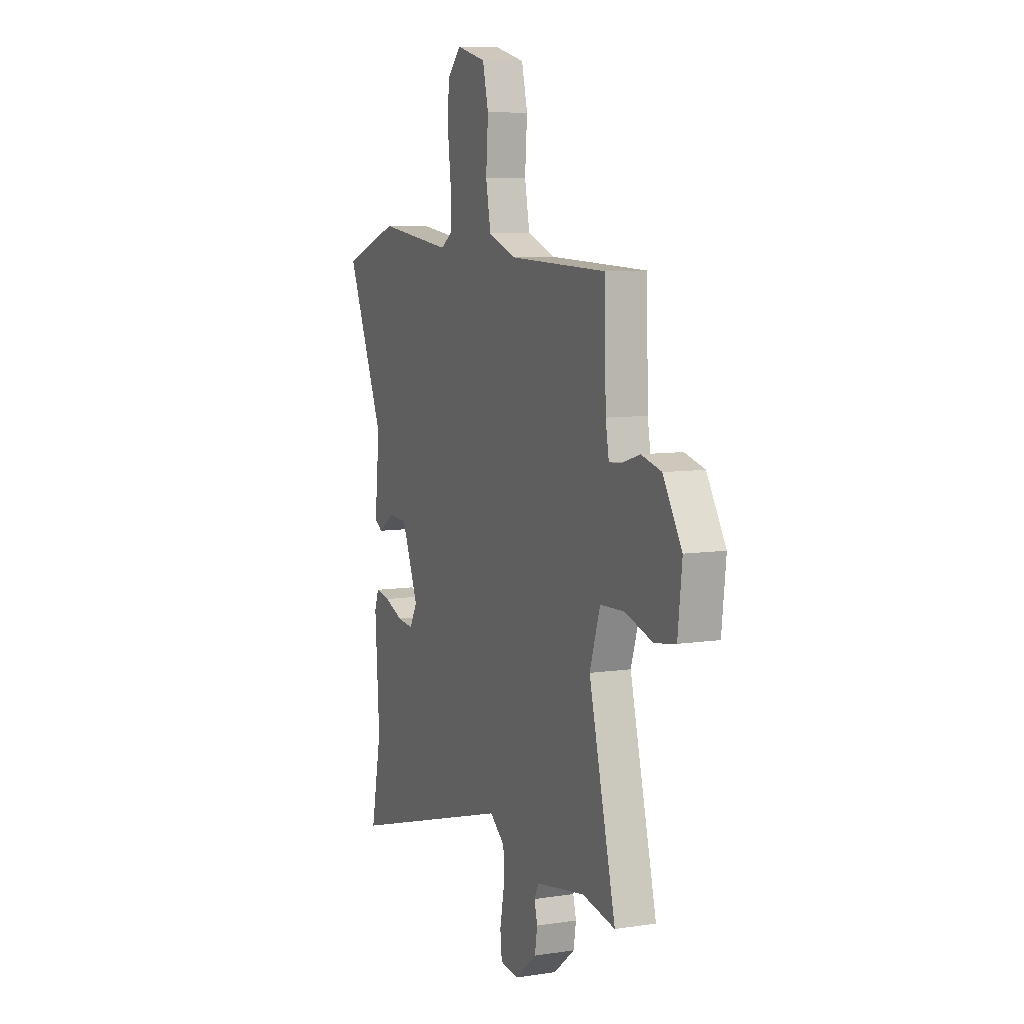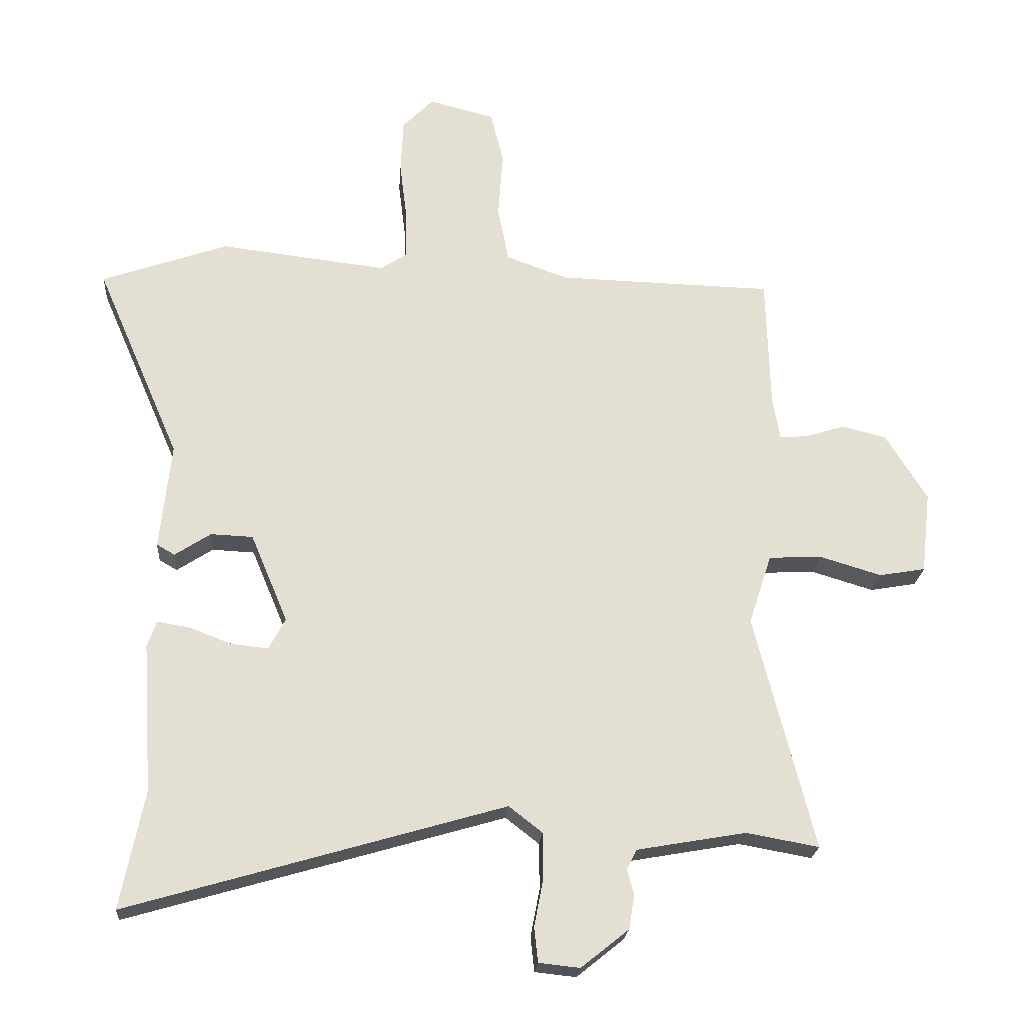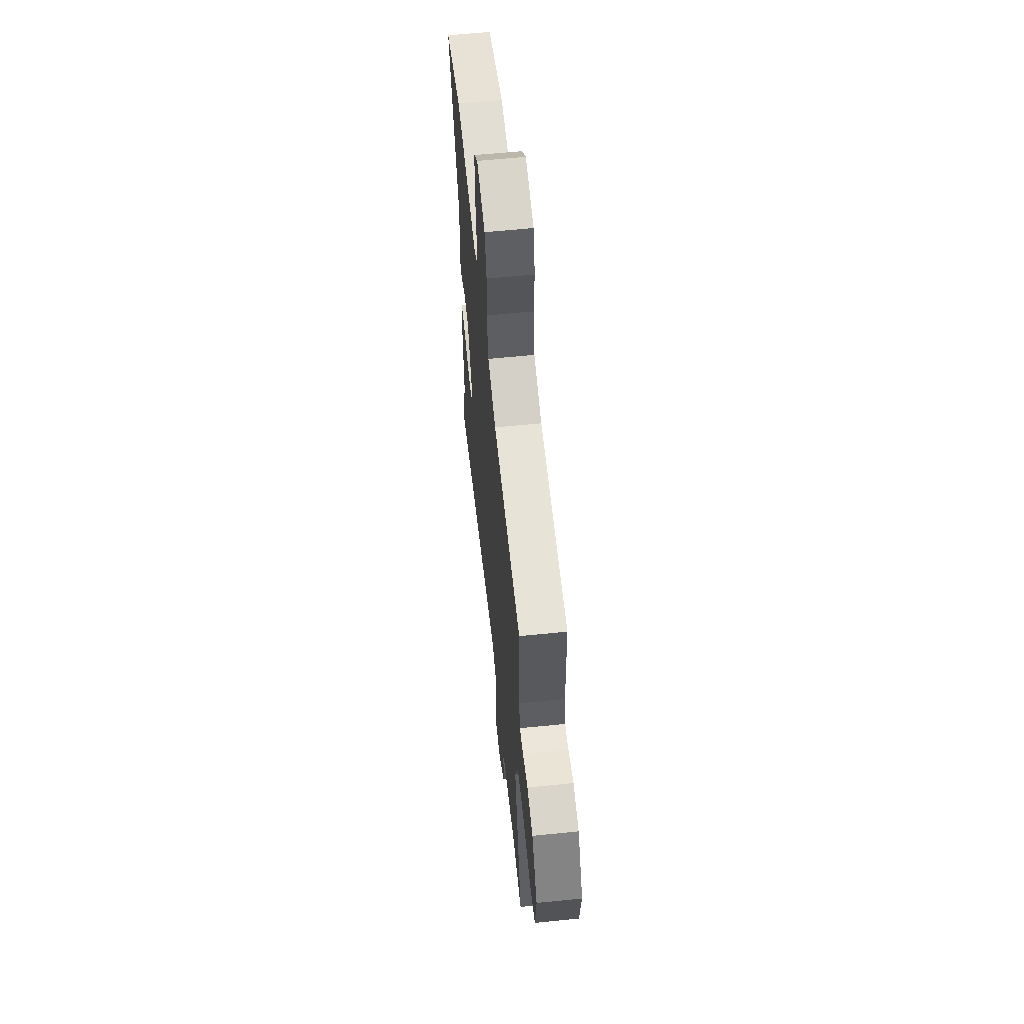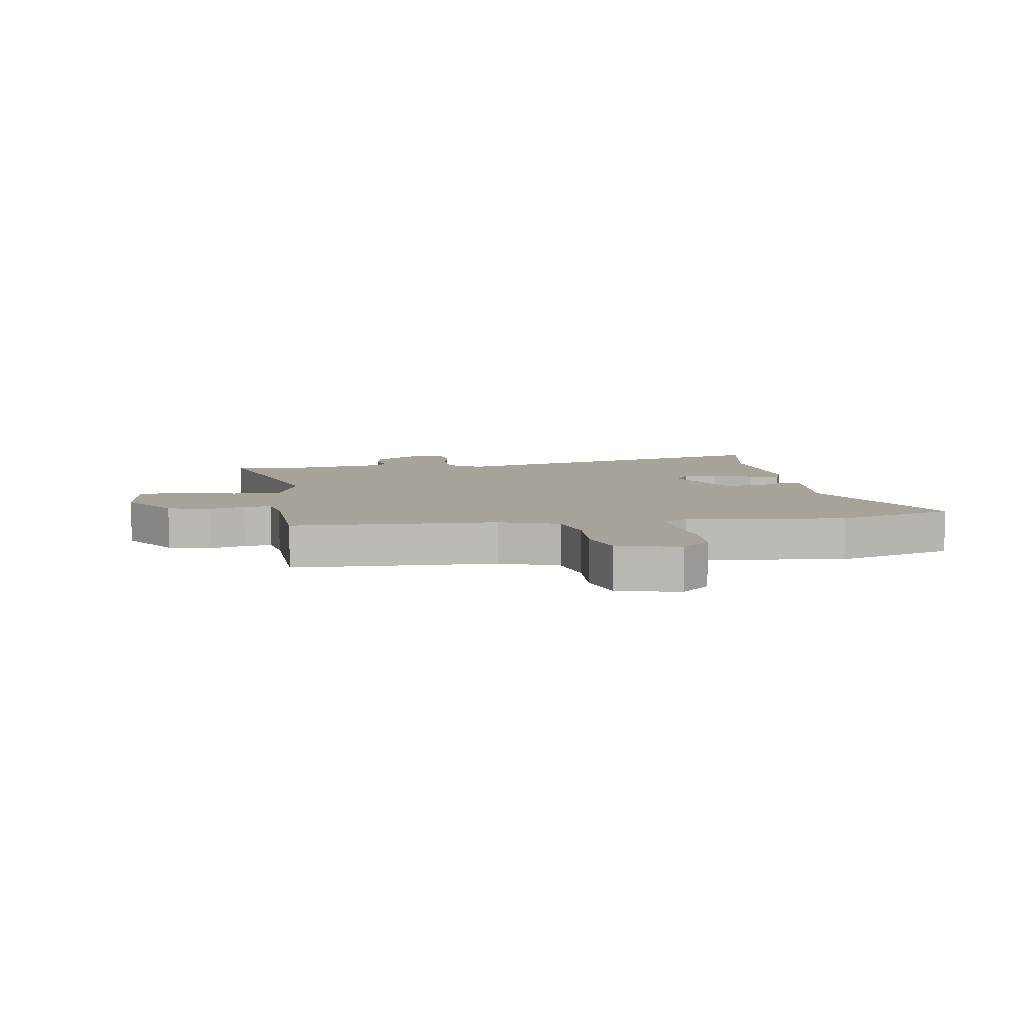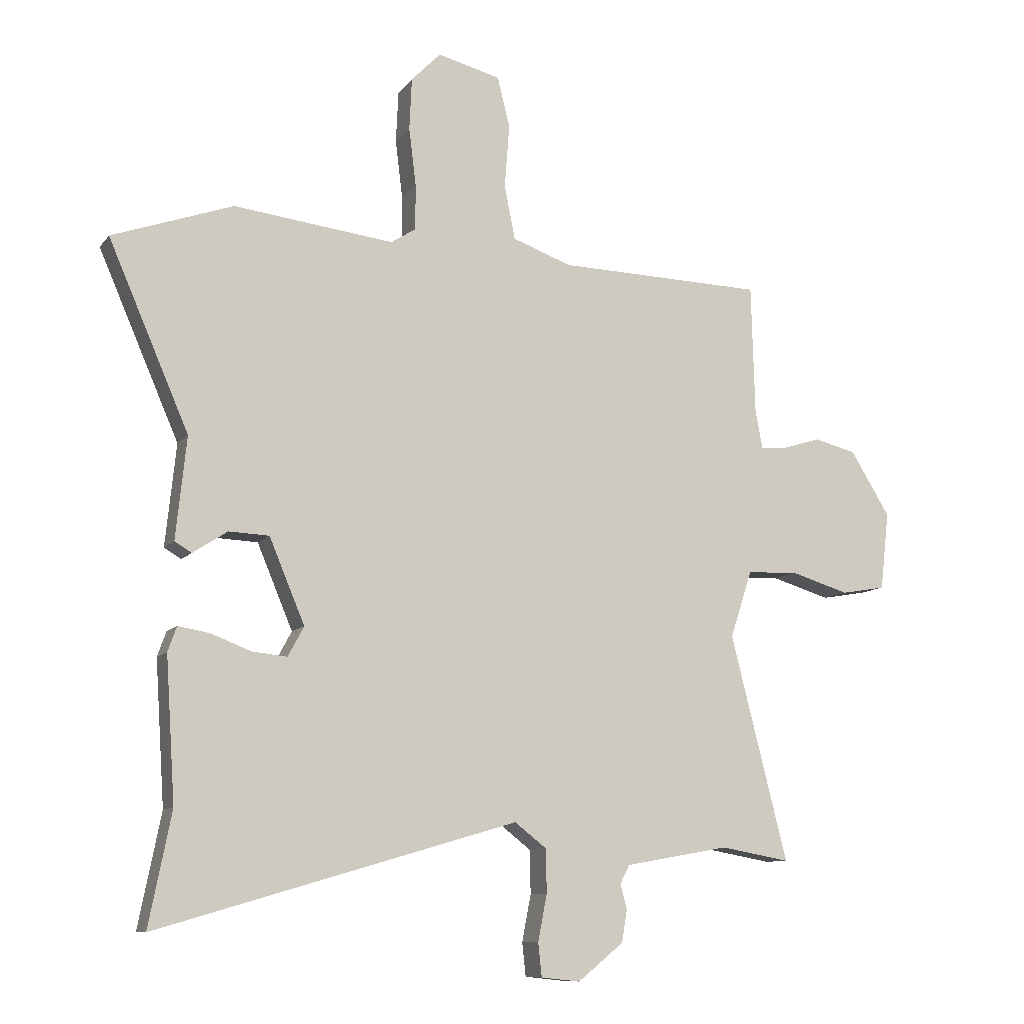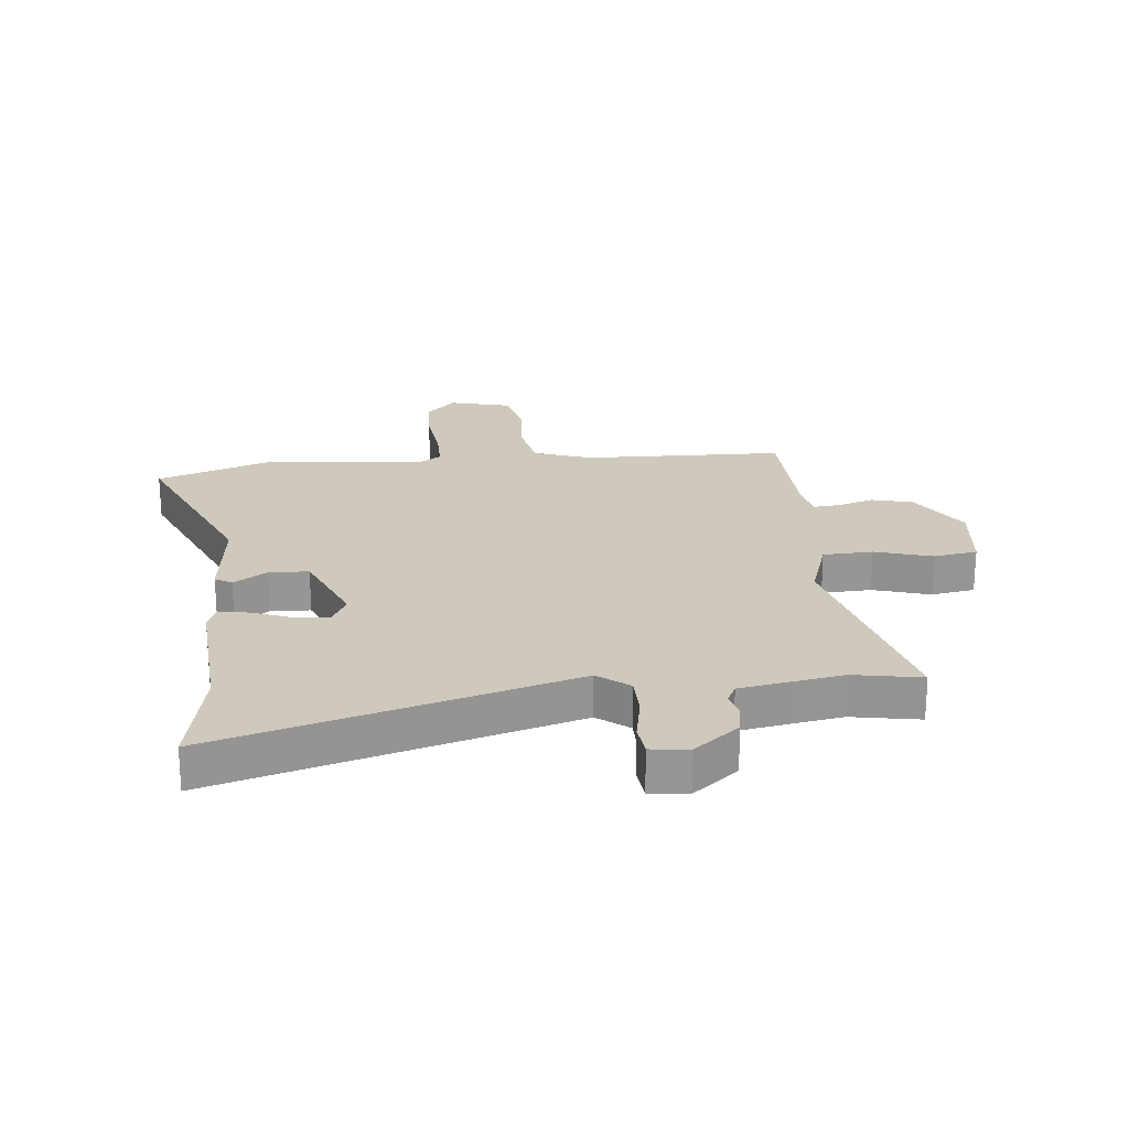
<metadata>
{"format":"obj","ext":"obj","renderer":"f3d","projection":"perspective","resolution":1024,"background":"white","views":[{"elev":8.1,"azim":-112.8,"up":"+Z"},{"elev":-22.5,"azim":175.8,"up":"+Z"},{"elev":60.8,"azim":-95.9,"up":"+Z"},{"elev":6.8,"azim":-8.9,"up":"+Y"},{"elev":-9.9,"azim":158.4,"up":"+Z"},{"elev":22.5,"azim":174.3,"up":"+Y"}]}
</metadata>
<code>
v 0.489 0.07 -0.444
v 0.527 0.07 -0.634
v -0.08 0.07 -0.457
v -0.134 0.07 -0.499
v -0.135 0.07 -0.572
v -0.12 0.07 -0.65
v -0.126 0.07 -0.706
v -0.192 0.07 -0.713
v -0.269 0.07 -0.651
v -0.278 0.07 -0.597
v -0.267 0.07 -0.555
v -0.283 0.07 -0.524
v -0.373 0.07 -0.508
v -0.459 0.07 -0.493
v -0.576 0.07 -0.514
v -0.48 0.07 -0.134
v -0.517 0.07 -0.021
v -0.603 0.07 -0.017
v -0.702 0.07 -0.047
v -0.777 0.07 -0.034
v -0.792 0.07 0.098
v -0.725 0.07 0.206
v -0.654 0.07 0.224
v -0.59 0.07 0.204
v -0.545 0.07 0.2
v -0.533 0.07 0.266
v -0.527 0.07 0.484
v -0.179 0.07 0.493
v -0.079 0.07 0.529
v -0.061 0.07 0.62
v -0.069 0.07 0.727
v -0.048 0.07 0.812
v 0.058 0.07 0.839
v 0.108 0.07 0.788
v 0.112 0.07 0.7
v 0.1 0.07 0.603
v 0.1 0.07 0.526
v 0.142 0.07 0.499
v 0.412 0.07 0.531
v 0.616 0.07 0.459
v 0.48 0.07 0.145
v 0.498 0.07 -0.027
v 0.469 0.07 -0.044
v 0.411 0.07 -0.006
v 0.343 0.07 -0.009
v 0.283 0.07 -0.152
v 0.31 0.07 -0.202
v 0.369 0.07 -0.196
v 0.437 0.07 -0.17
v 0.49 0.07 -0.161
v 0.505 0.07 -0.203
v 0.489 0 -0.444
v 0.527 0 -0.634
v -0.08 0 -0.457
v -0.134 0 -0.499
v -0.135 0 -0.572
v -0.12 0 -0.65
v -0.126 0 -0.706
v -0.192 0 -0.713
v -0.269 0 -0.651
v -0.278 0 -0.597
v -0.267 0 -0.555
v -0.283 0 -0.524
v -0.373 0 -0.508
v -0.459 0 -0.493
v -0.576 0 -0.514
v -0.48 0 -0.134
v -0.517 0 -0.021
v -0.603 0 -0.017
v -0.702 0 -0.047
v -0.777 0 -0.034
v -0.792 0 0.098
v -0.725 0 0.206
v -0.654 0 0.224
v -0.59 0 0.204
v -0.545 0 0.2
v -0.533 0 0.266
v -0.527 0 0.484
v -0.179 0 0.493
v -0.079 0 0.529
v -0.061 0 0.62
v -0.069 0 0.727
v -0.048 0 0.812
v 0.058 0 0.839
v 0.108 0 0.788
v 0.112 0 0.7
v 0.1 0 0.603
v 0.1 0 0.526
v 0.142 0 0.499
v 0.412 0 0.531
v 0.616 0 0.459
v 0.48 0 0.145
v 0.498 0 -0.027
v 0.469 0 -0.044
v 0.411 0 -0.006
v 0.343 0 -0.009
v 0.283 0 -0.152
v 0.31 0 -0.202
v 0.369 0 -0.196
v 0.437 0 -0.17
v 0.49 0 -0.161
v 0.505 0 -0.203
f 50 51 1
f 49 50 1
f 48 49 1
f 1 2 3
f 48 1 3
f 47 48 3
f 46 47 3
f 45 46 3 4
f 41 42 43 44
f 41 44 45
f 40 41 45
f 39 40 45
f 38 39 45
f 37 38 45 4
f 34 35 36
f 33 34 36
f 32 33 36
f 31 32 36
f 30 31 36
f 36 37 4
f 30 36 4
f 29 30 4
f 26 27 28
f 28 29 4
f 26 28 4
f 25 26 4
f 22 23 24
f 21 22 24
f 20 21 24
f 19 20 24
f 18 19 24
f 17 18 24 25
f 25 4 5
f 17 25 5
f 16 17 5
f 14 15 16
f 13 14 16
f 12 13 16
f 5 6 7
f 16 5 7
f 12 16 7
f 11 12 7
f 9 10 11
f 8 9 11
f 7 8 11
f 52 102 101
f 52 101 100
f 52 100 99
f 54 53 52
f 54 52 99
f 54 99 98
f 54 98 97
f 55 54 97 96
f 95 94 93 92
f 96 95 92
f 96 92 91
f 96 91 90
f 96 90 89
f 55 96 89 88
f 87 86 85
f 87 85 84
f 87 84 83
f 87 83 82
f 87 82 81
f 55 88 87
f 55 87 81
f 55 81 80
f 79 78 77
f 55 80 79
f 55 79 77
f 55 77 76
f 75 74 73
f 75 73 72
f 75 72 71
f 75 71 70
f 75 70 69
f 76 75 69 68
f 56 55 76
f 56 76 68
f 56 68 67
f 67 66 65
f 67 65 64
f 67 64 63
f 58 57 56
f 58 56 67
f 58 67 63
f 58 63 62
f 62 61 60
f 62 60 59
f 62 59 58
f 1 52 53 2
f 2 53 54 3
f 3 54 55 4
f 4 55 56 5
f 5 56 57 6
f 6 57 58 7
f 7 58 59 8
f 8 59 60 9
f 9 60 61 10
f 10 61 62 11
f 11 62 63 12
f 12 63 64 13
f 13 64 65 14
f 14 65 66 15
f 15 66 67 16
f 16 67 68 17
f 17 68 69 18
f 18 69 70 19
f 19 70 71 20
f 20 71 72 21
f 21 72 73 22
f 22 73 74 23
f 23 74 75 24
f 24 75 76 25
f 25 76 77 26
f 26 77 78 27
f 27 78 79 28
f 28 79 80 29
f 29 80 81 30
f 30 81 82 31
f 31 82 83 32
f 32 83 84 33
f 33 84 85 34
f 34 85 86 35
f 35 86 87 36
f 36 87 88 37
f 37 88 89 38
f 38 89 90 39
f 39 90 91 40
f 40 91 92 41
f 41 92 93 42
f 42 93 94 43
f 43 94 95 44
f 44 95 96 45
f 45 96 97 46
f 46 97 98 47
f 47 98 99 48
f 48 99 100 49
f 49 100 101 50
f 50 101 102 51
f 51 102 52 1

</code>
